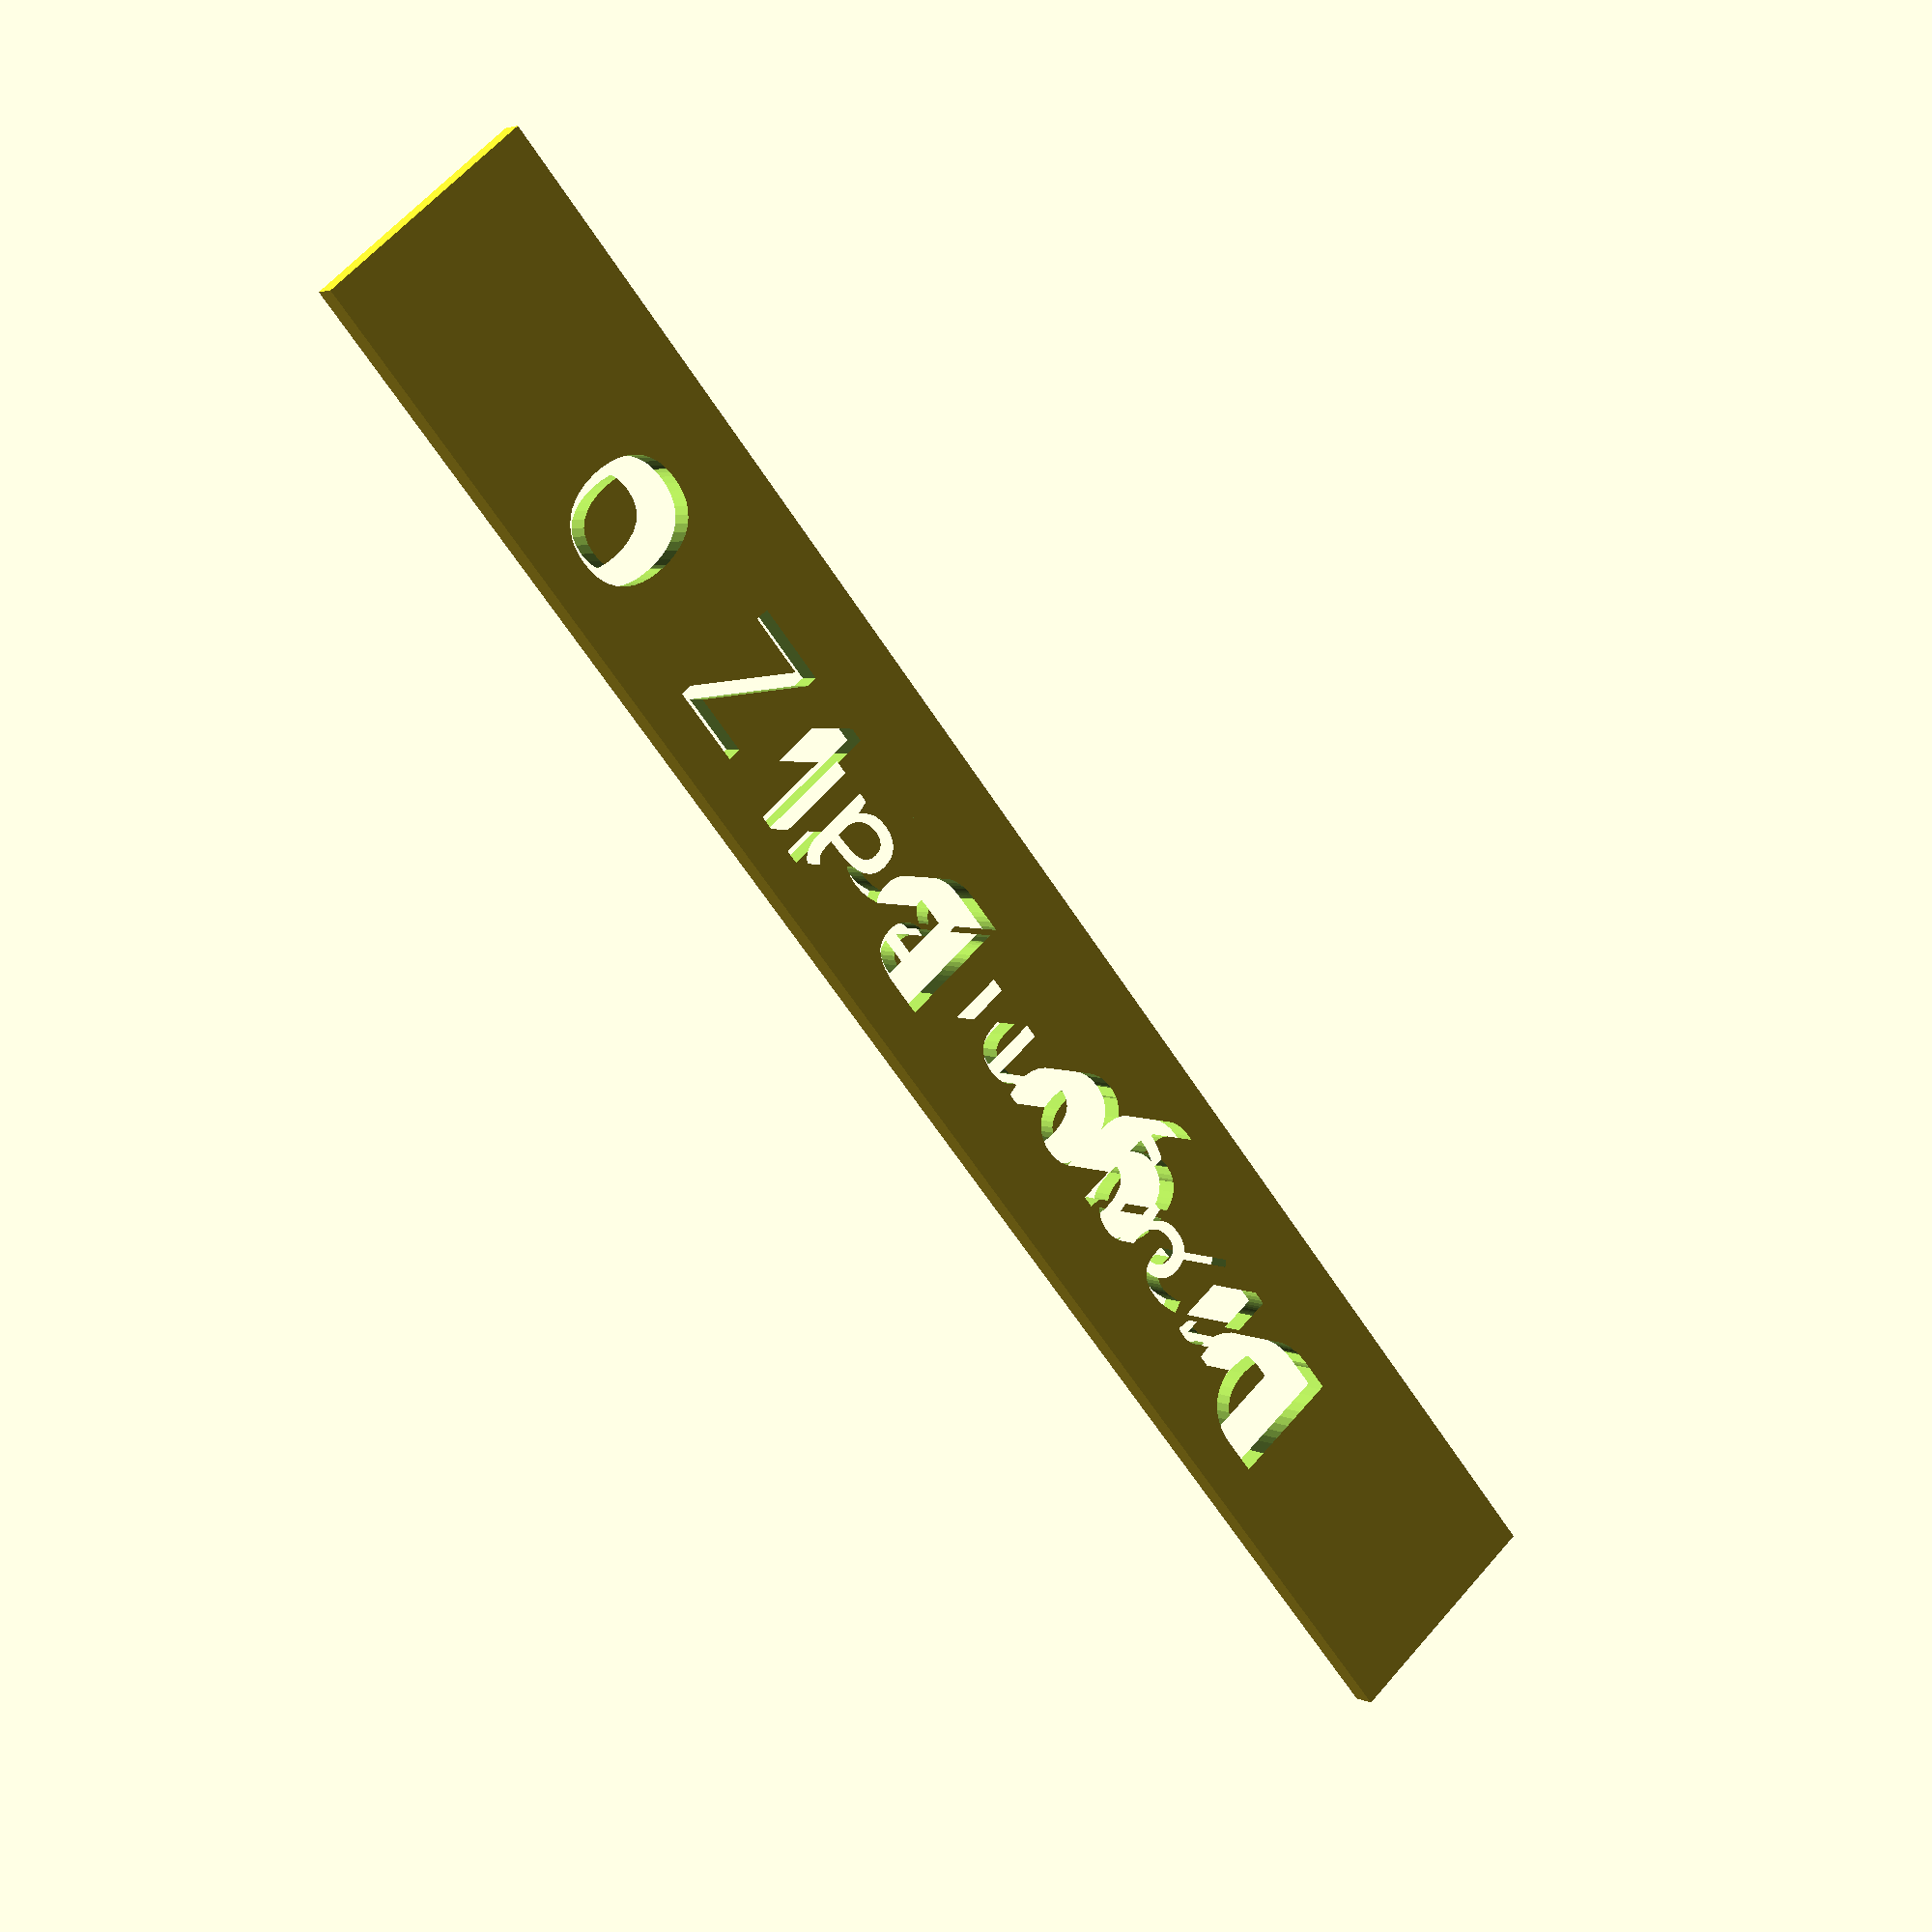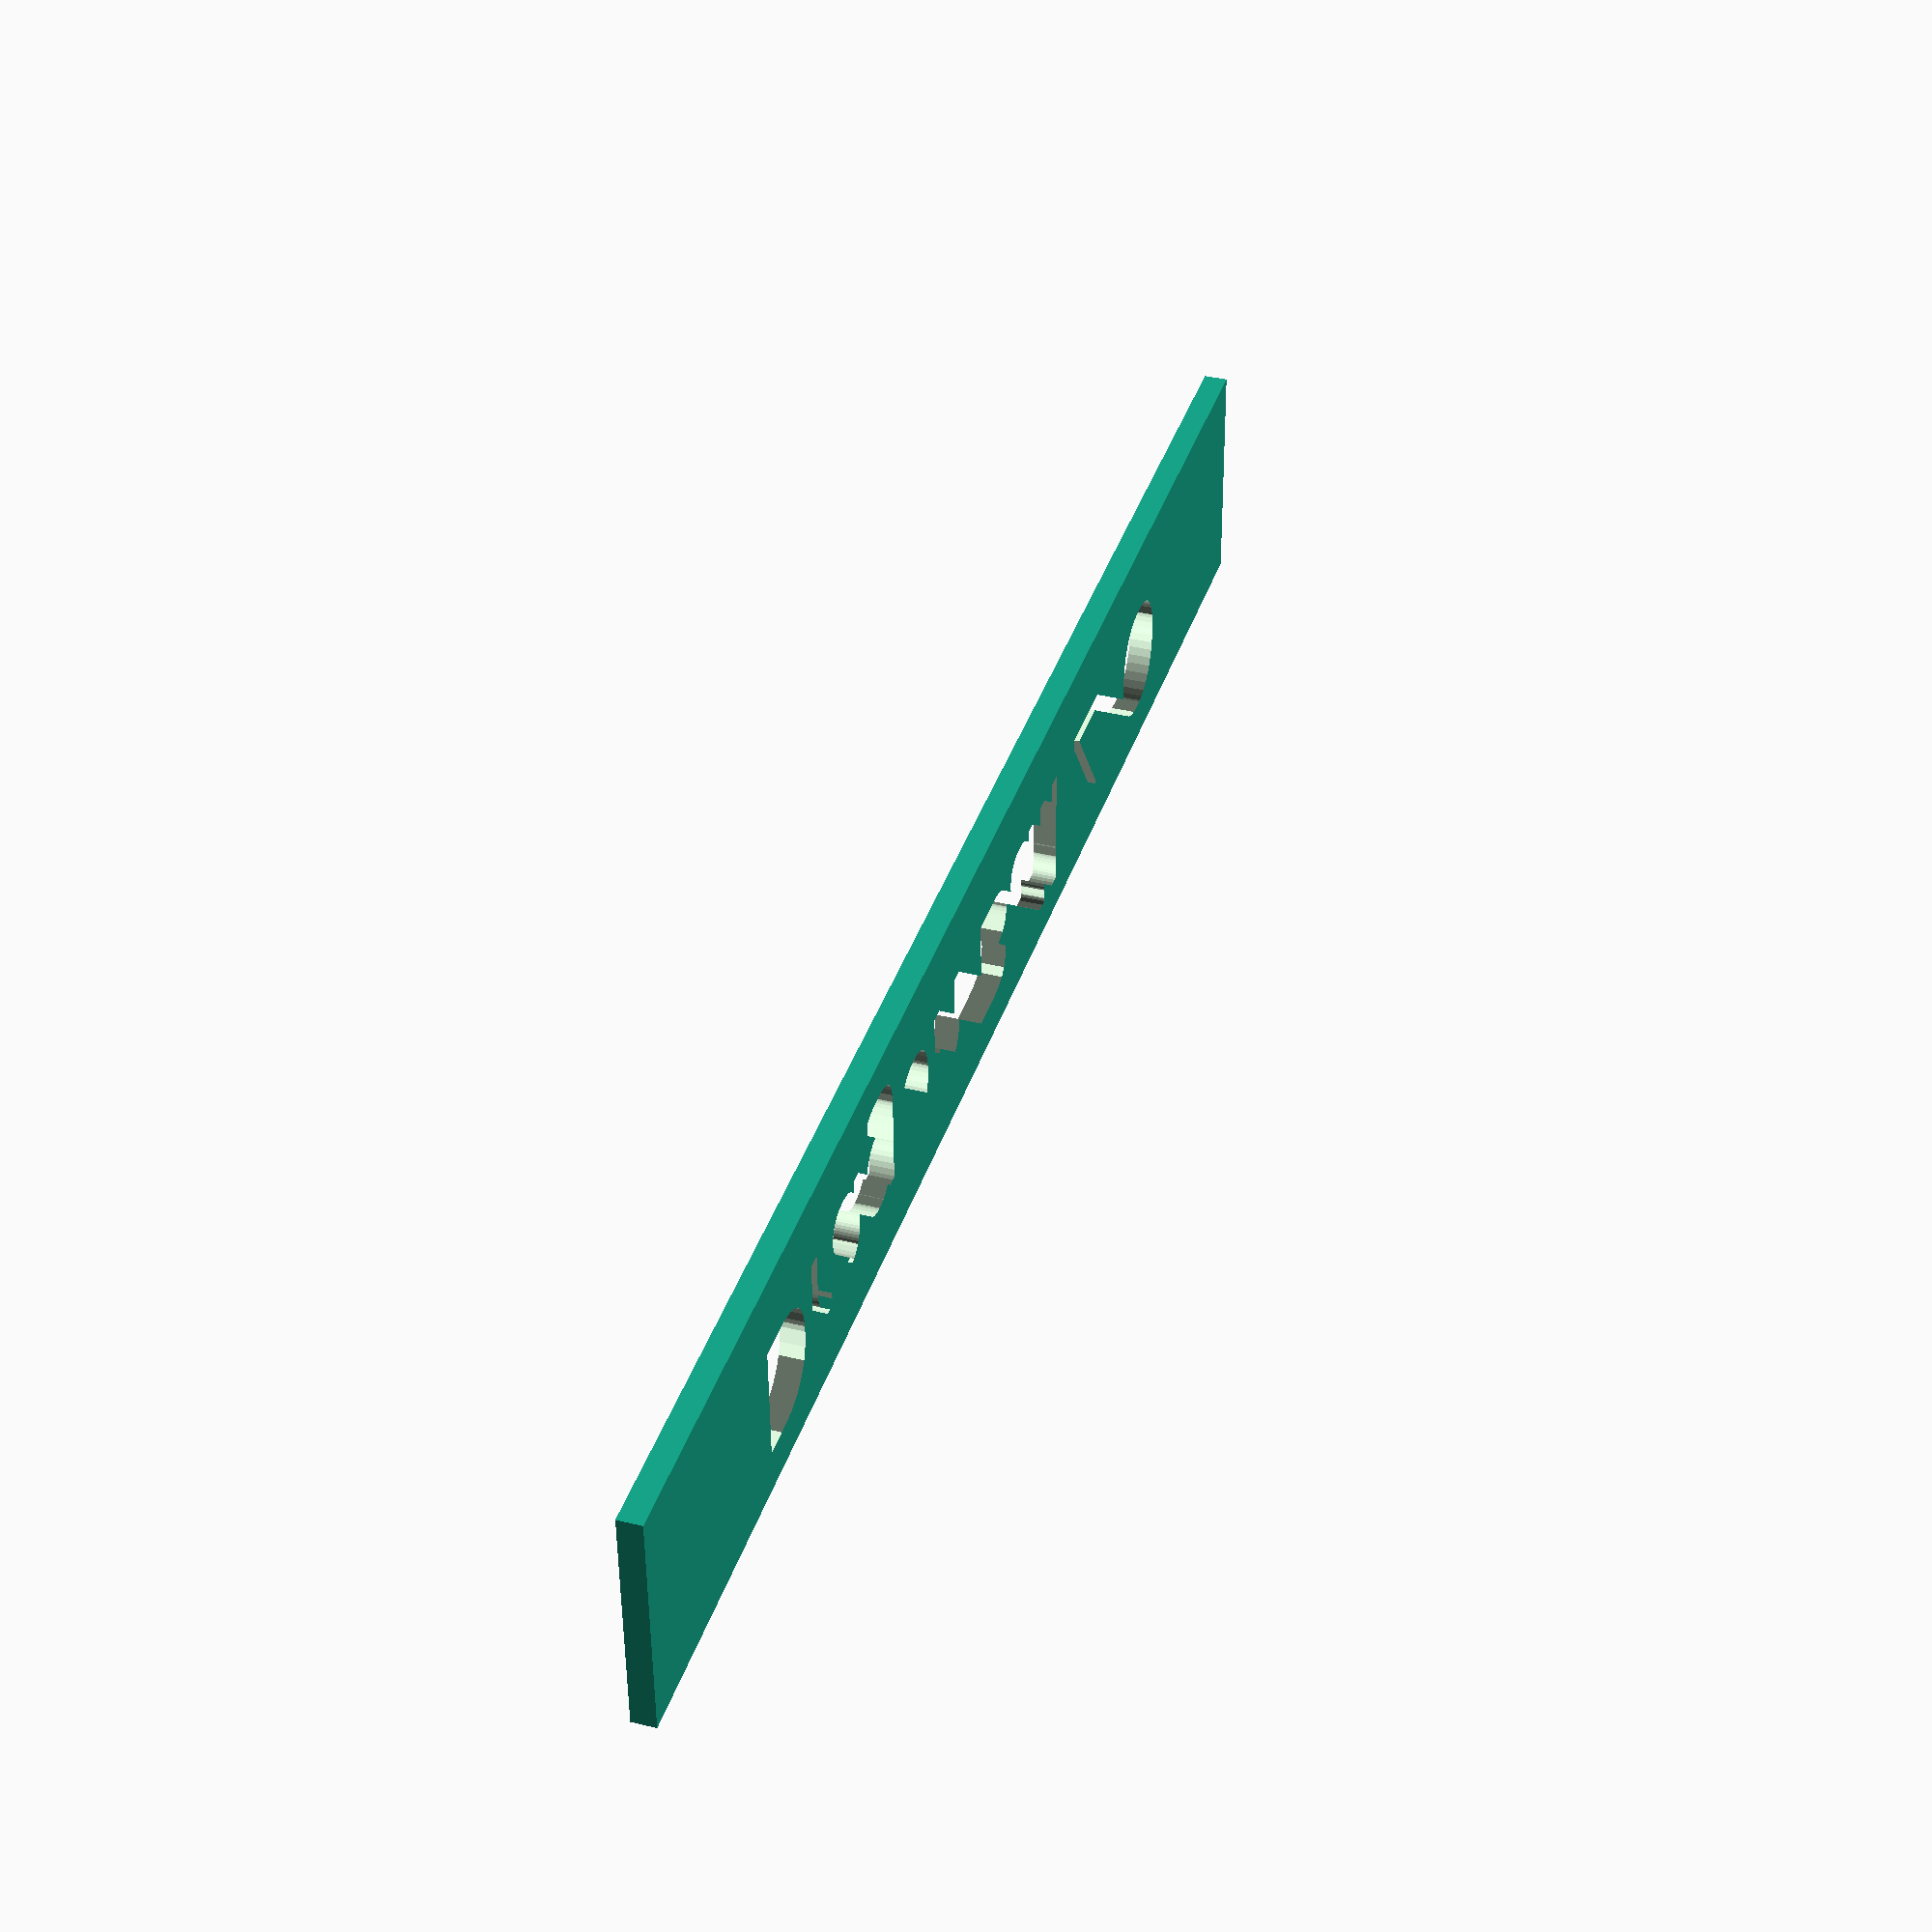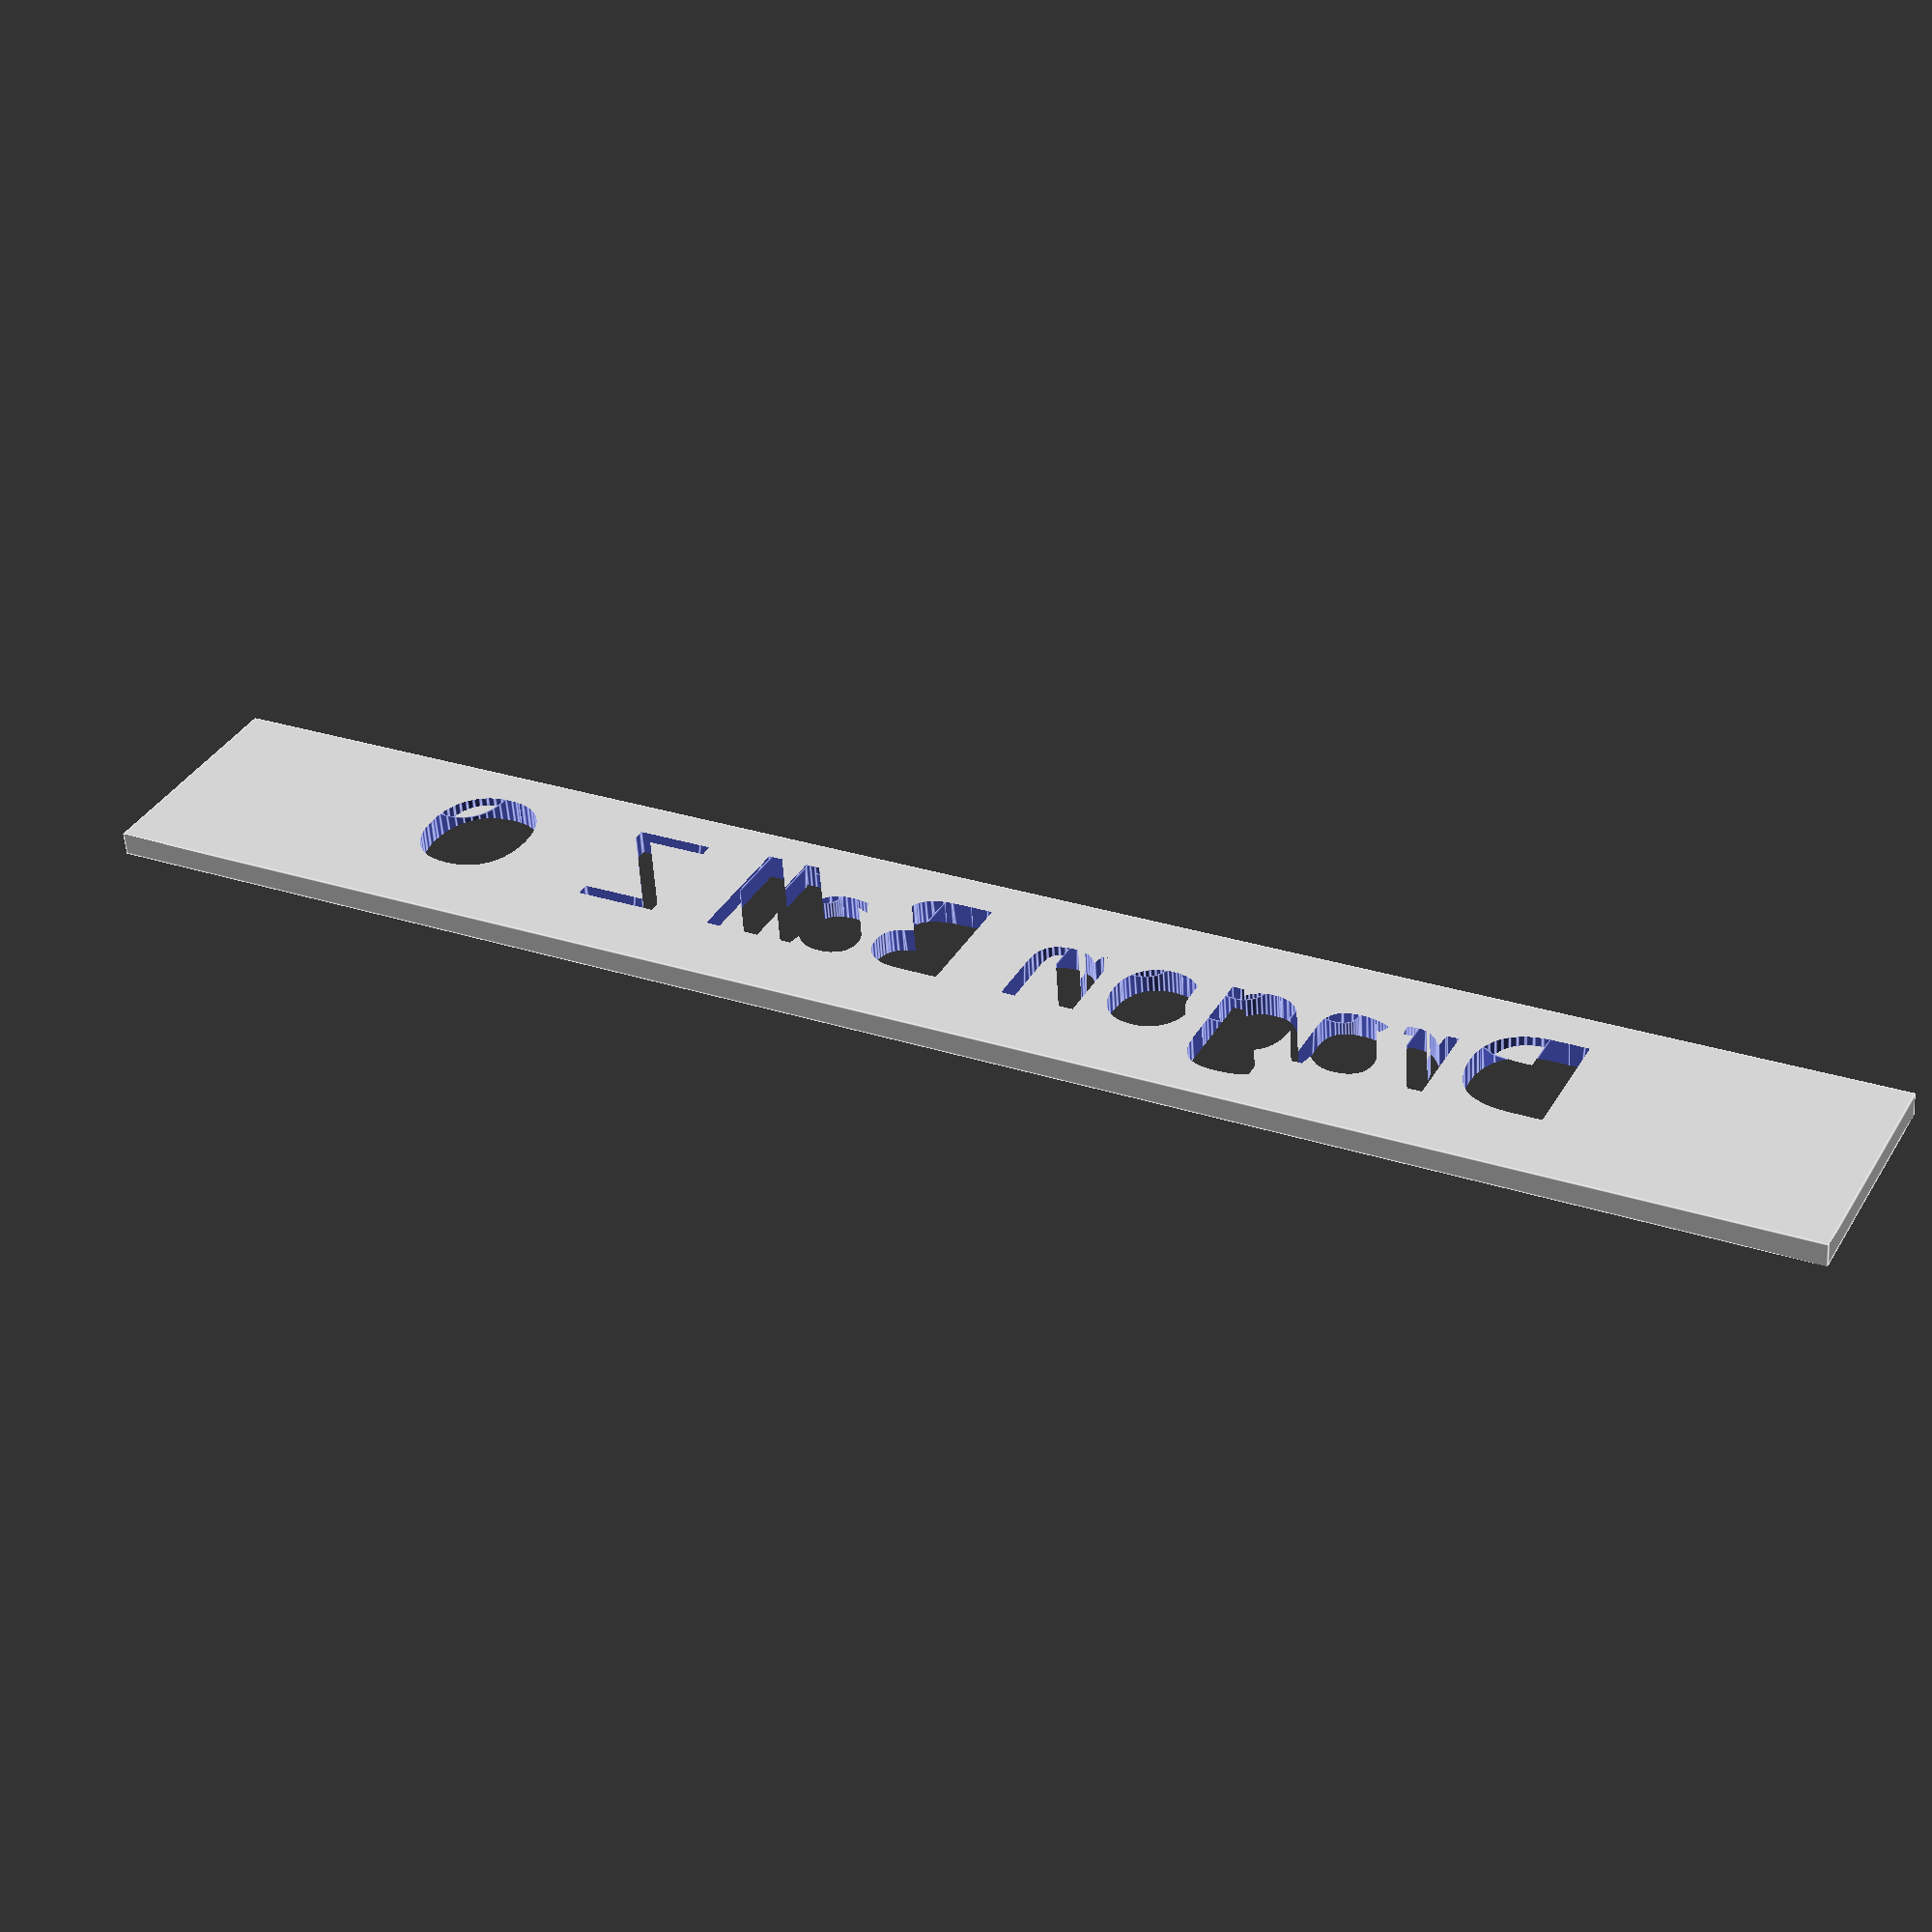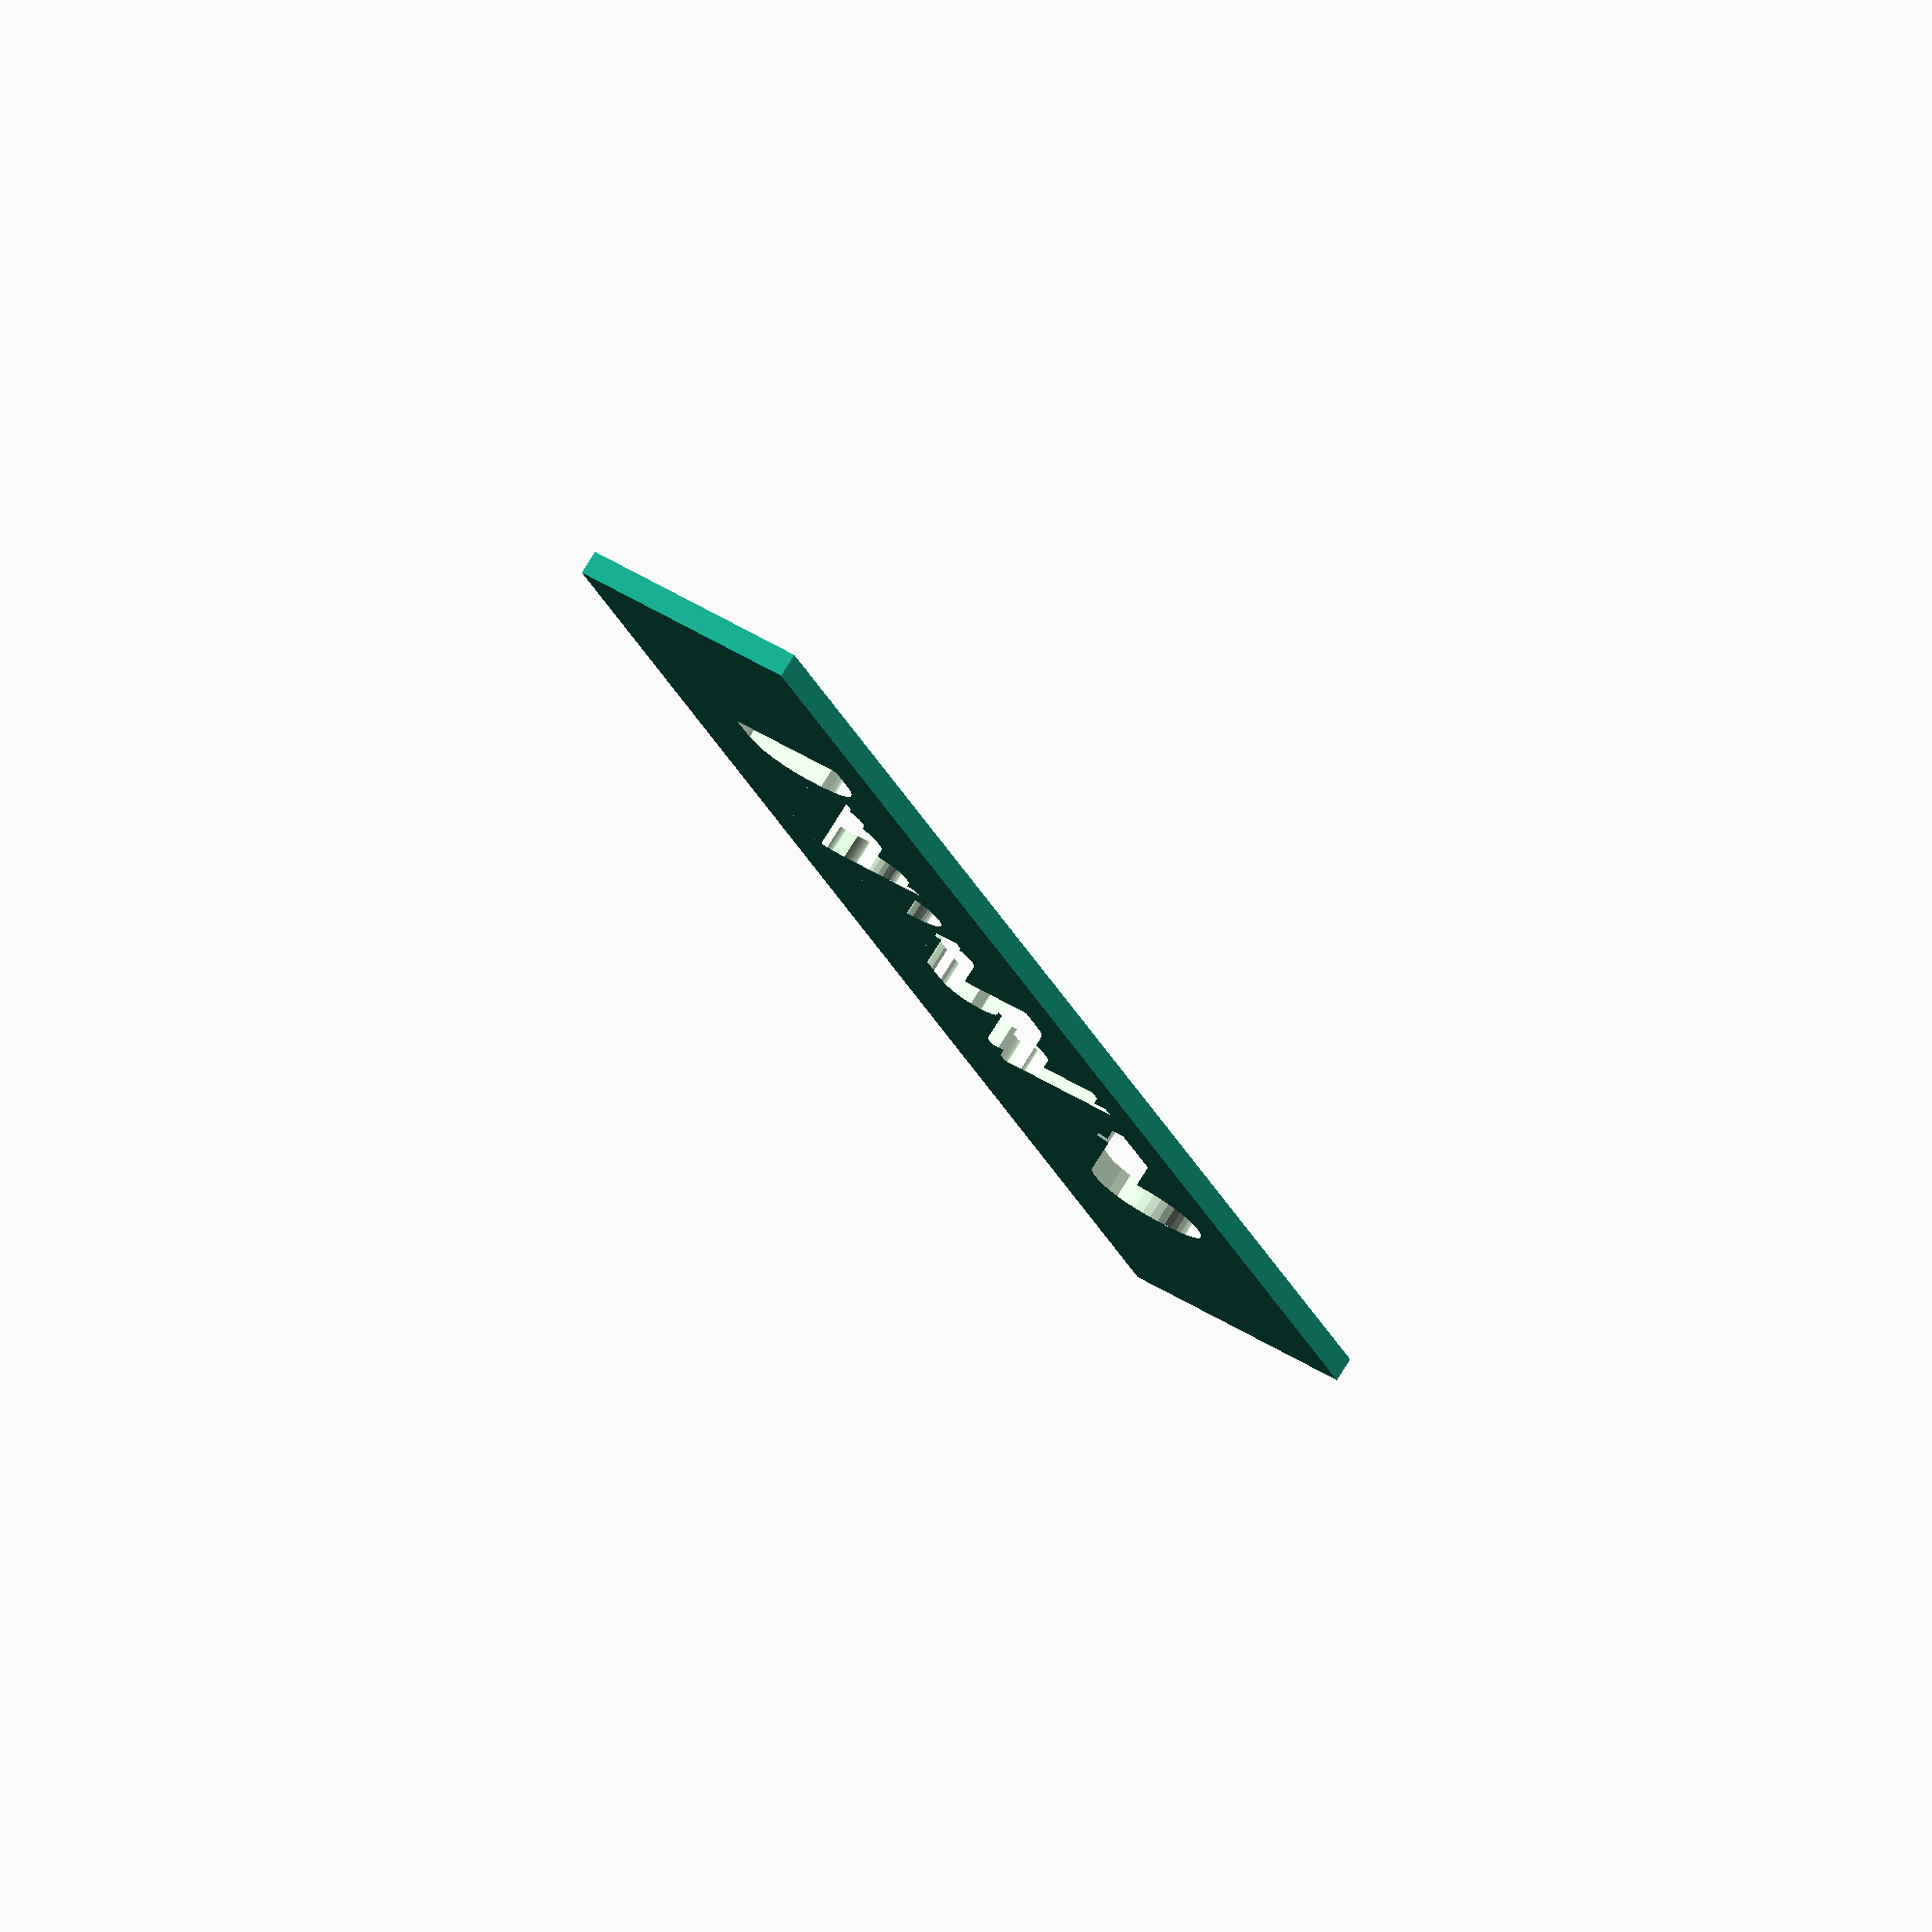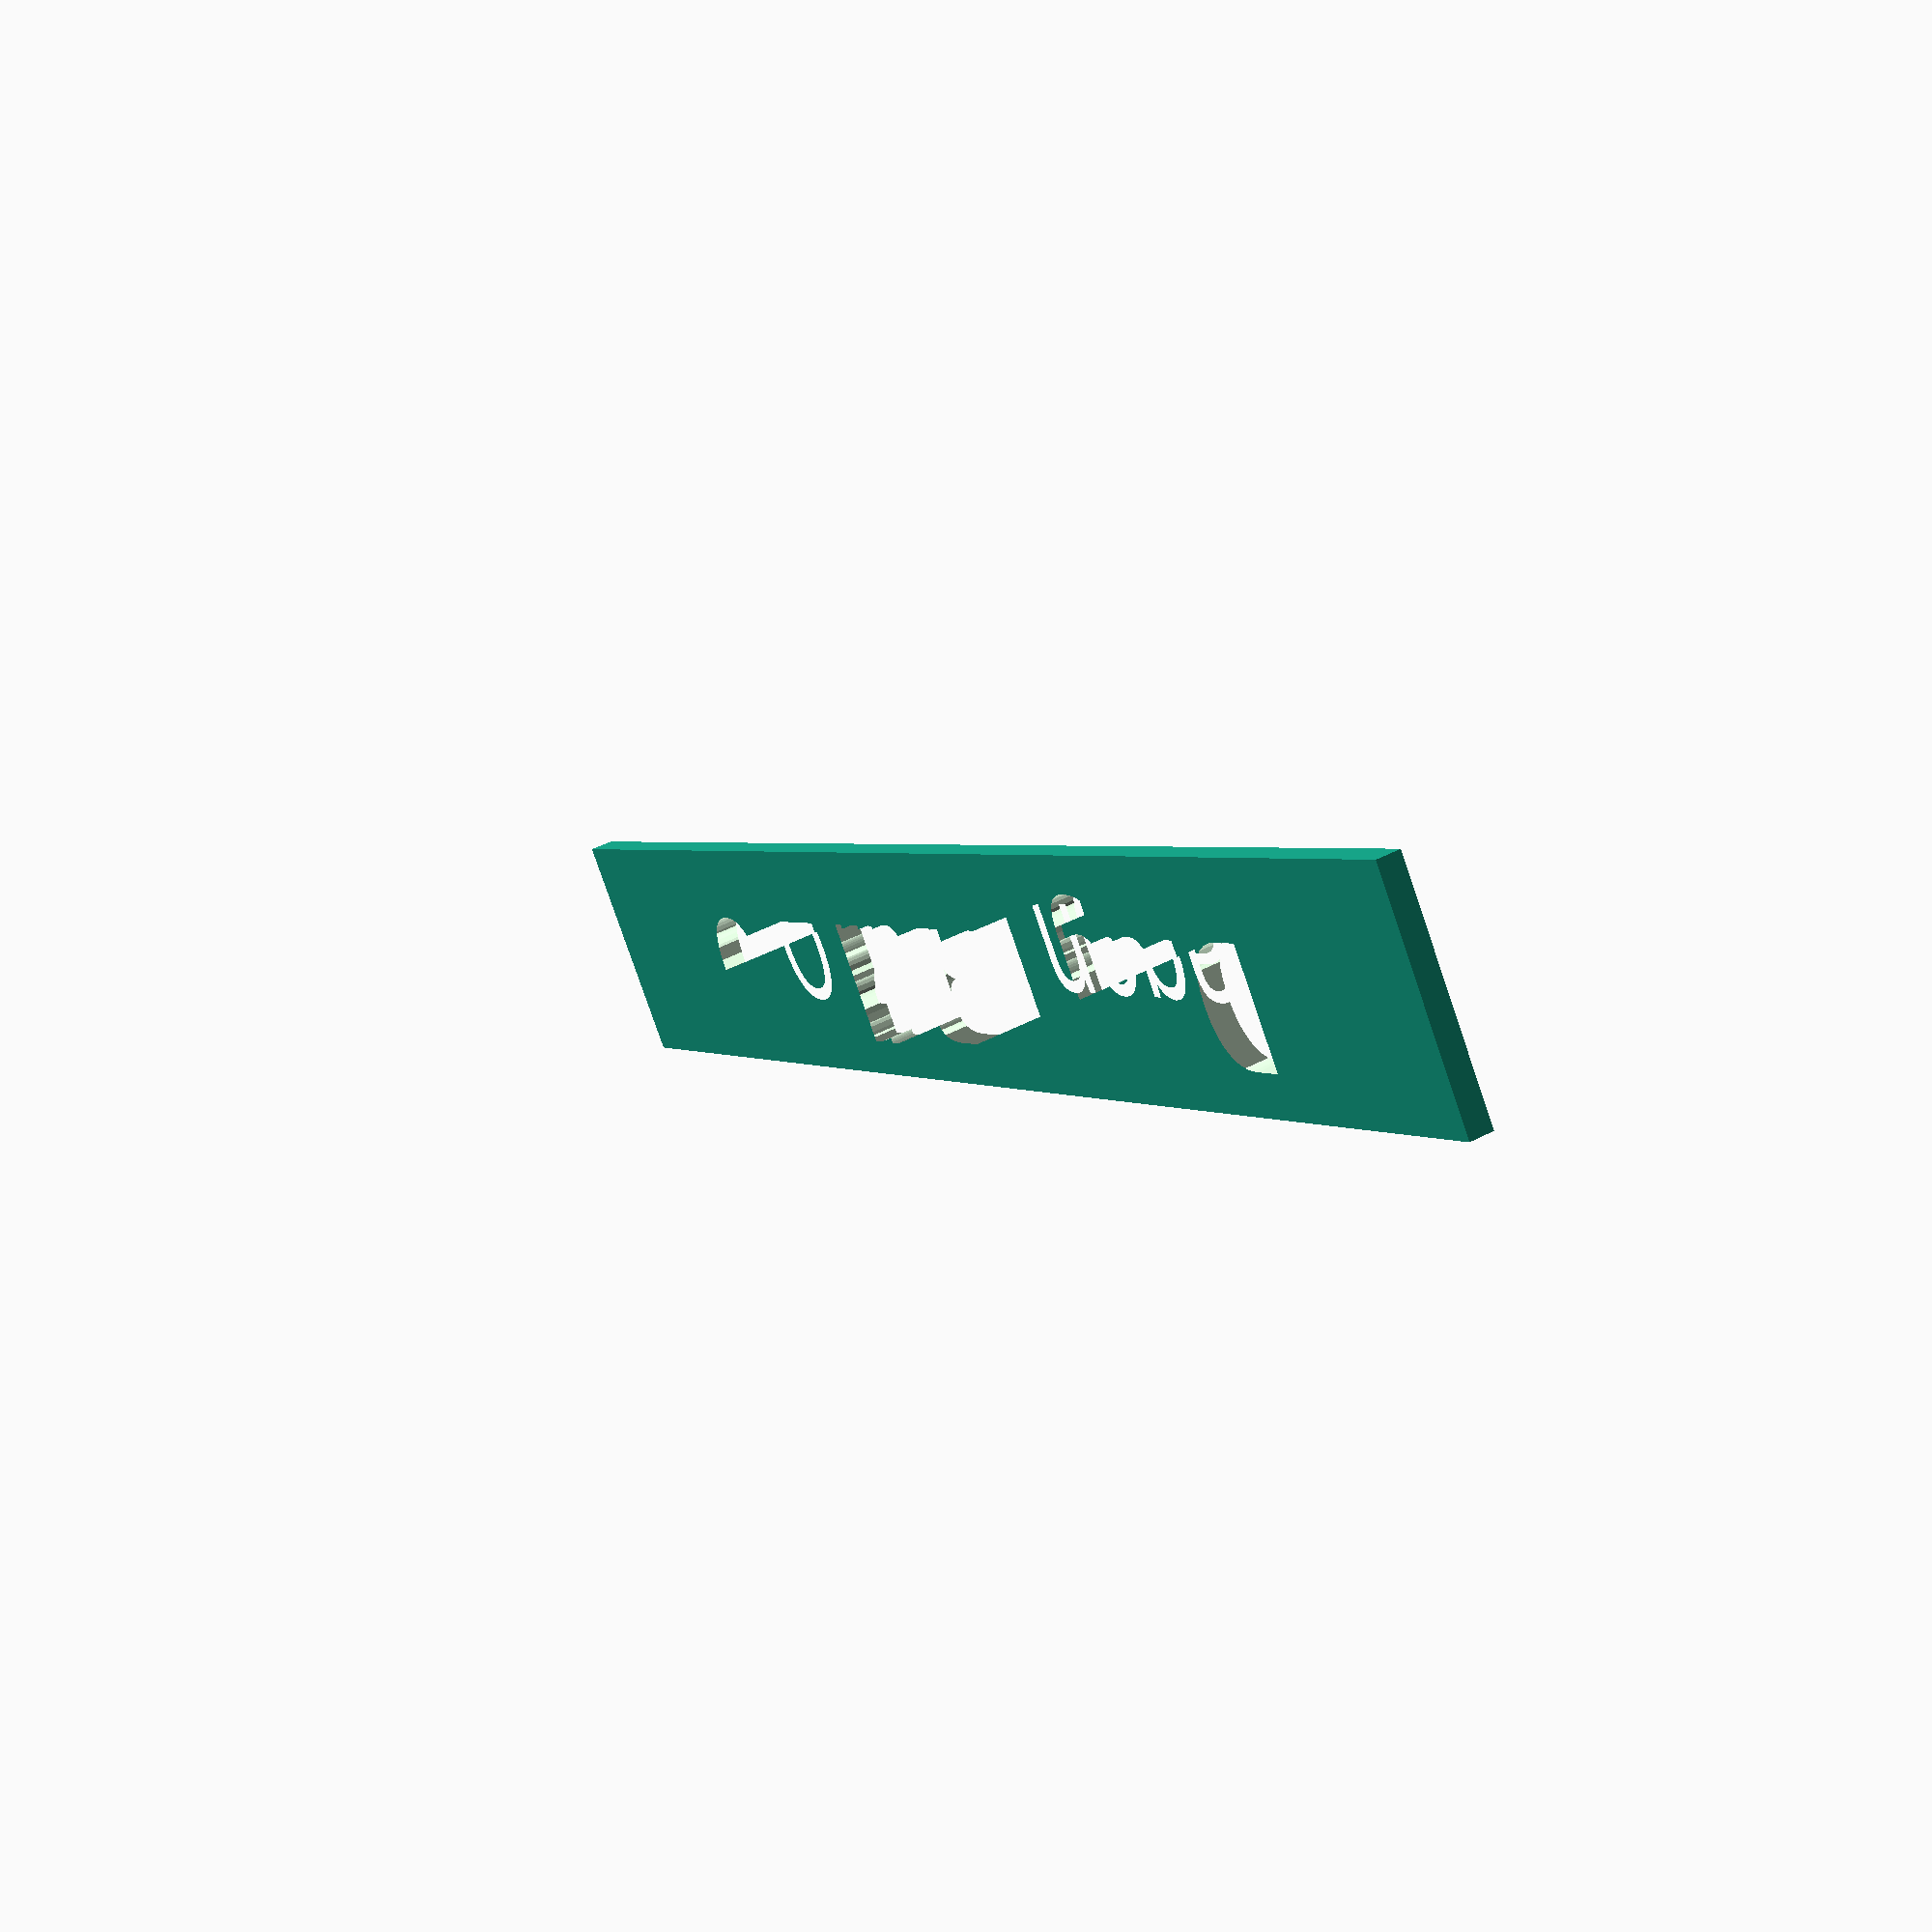
<openscad>
font_name = "Saiyan Sans:style=Regular";  

difference() {
    // base (placa)
    cube([150, 20, 2], center = true);    

    // texto extrudado, que será "cortado" da placa
    translate([0, 0, -5])  // empurra um pouquinho para baixo p/ garantir corte completo
        linear_extrude(height = 30)  // altura da extrusão do texto
            text("Dragon Ball Z  O", 
                 font   = font_name, 
                 size   = 10,        // tamanho do texto (ajuste conforme necessário)
                 halign = "center", 
                 valign = "center");
}

</openscad>
<views>
elev=356.3 azim=230.3 roll=327.4 proj=p view=solid
elev=322.2 azim=181.3 roll=107.5 proj=p view=solid
elev=55.7 azim=333.0 roll=183.7 proj=p view=edges
elev=102.0 azim=249.6 roll=148.1 proj=o view=wireframe
elev=315.6 azim=141.8 roll=58.4 proj=p view=wireframe
</views>
